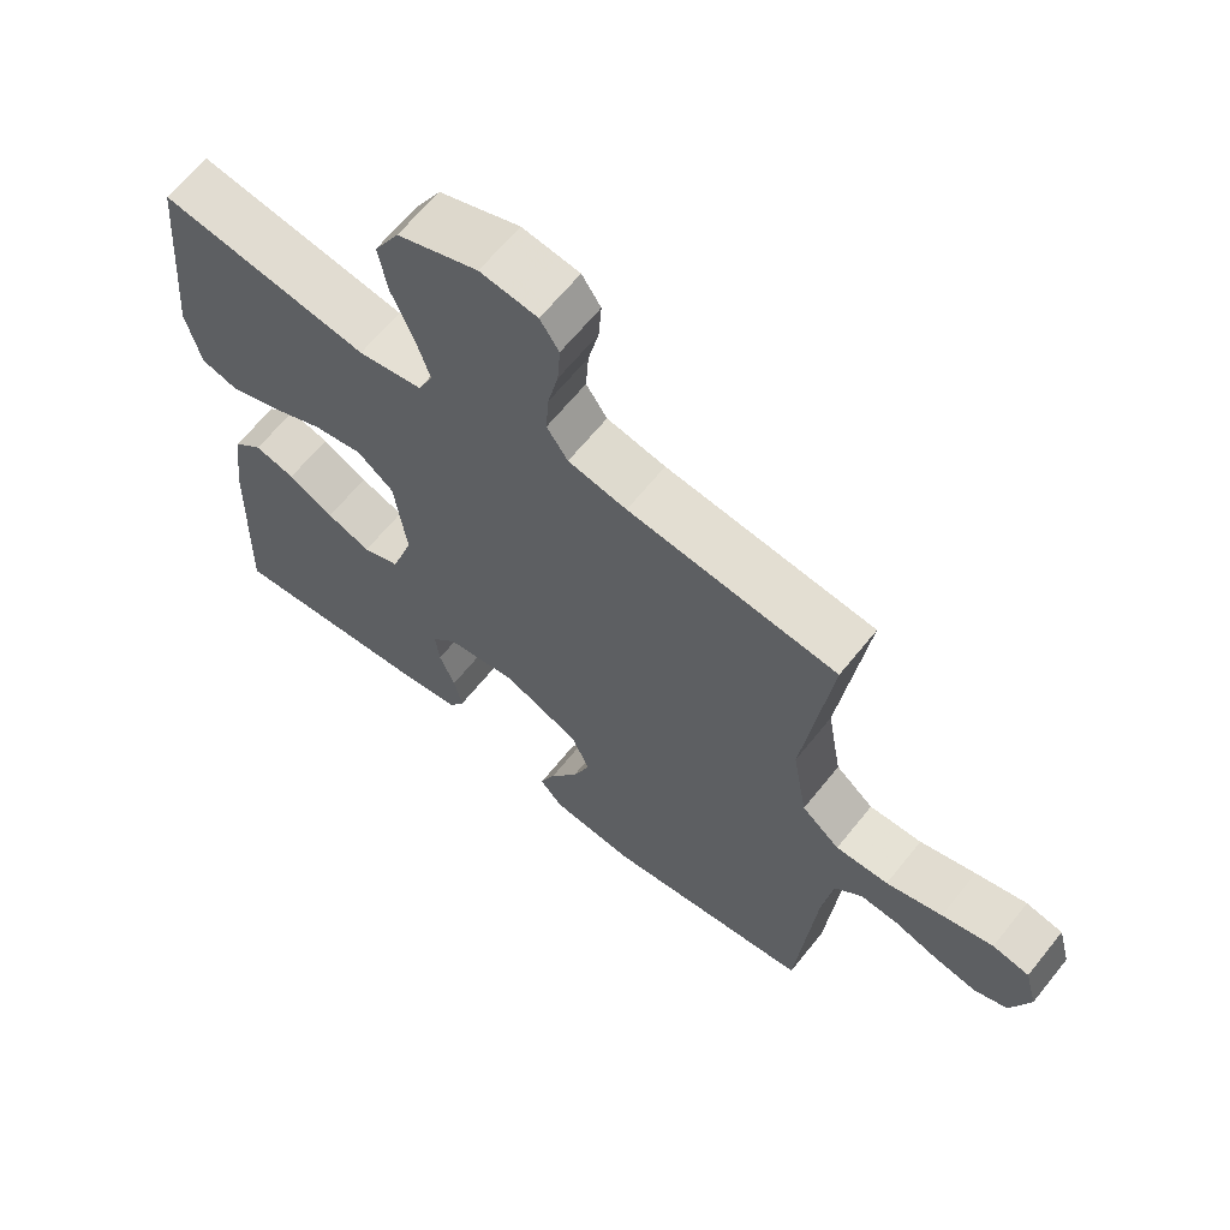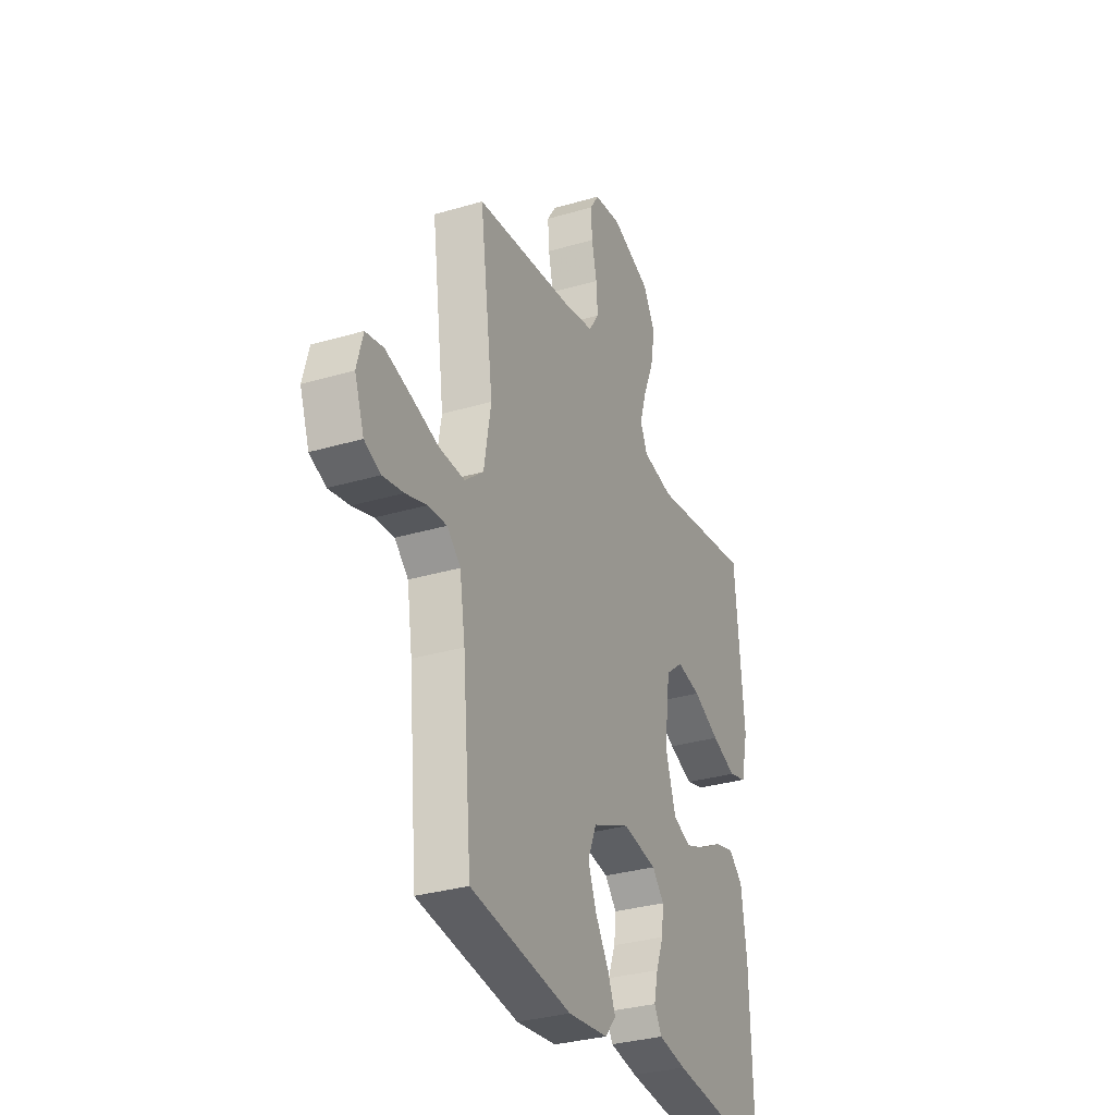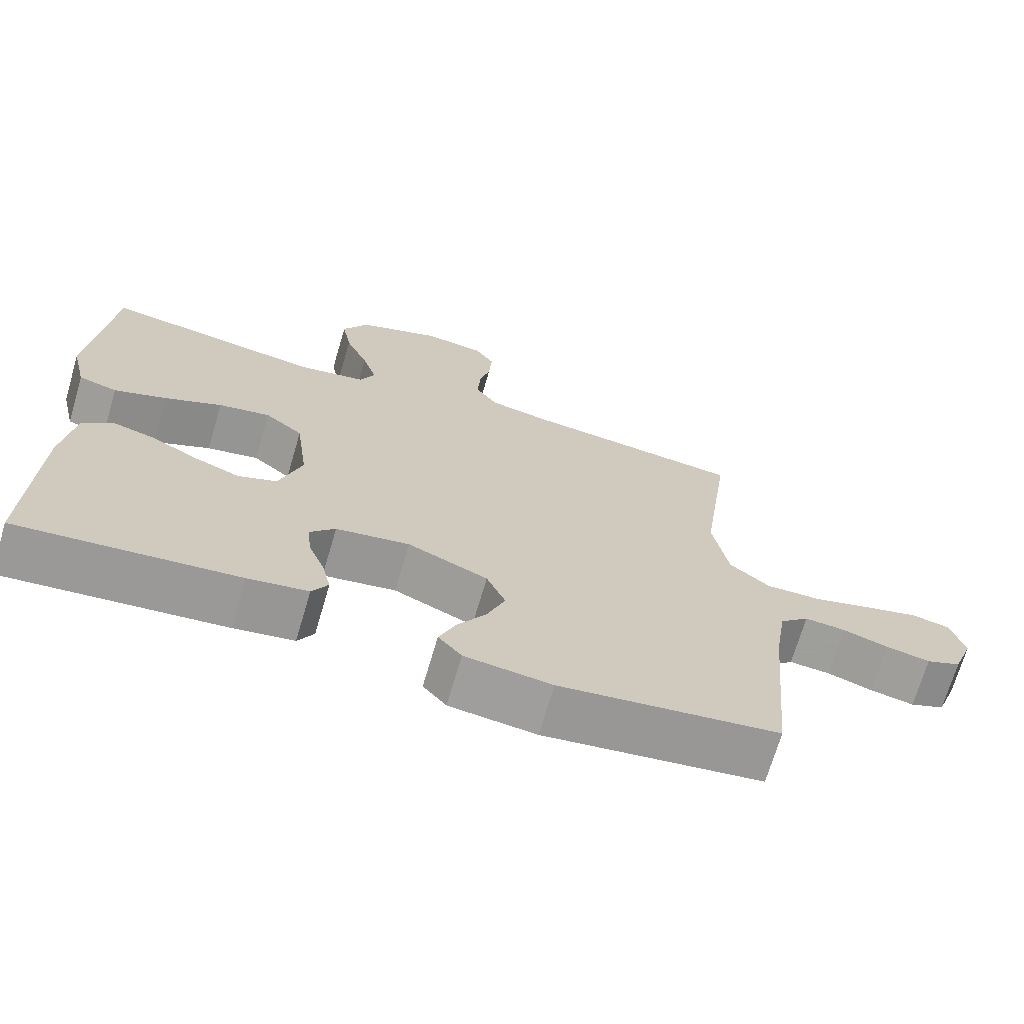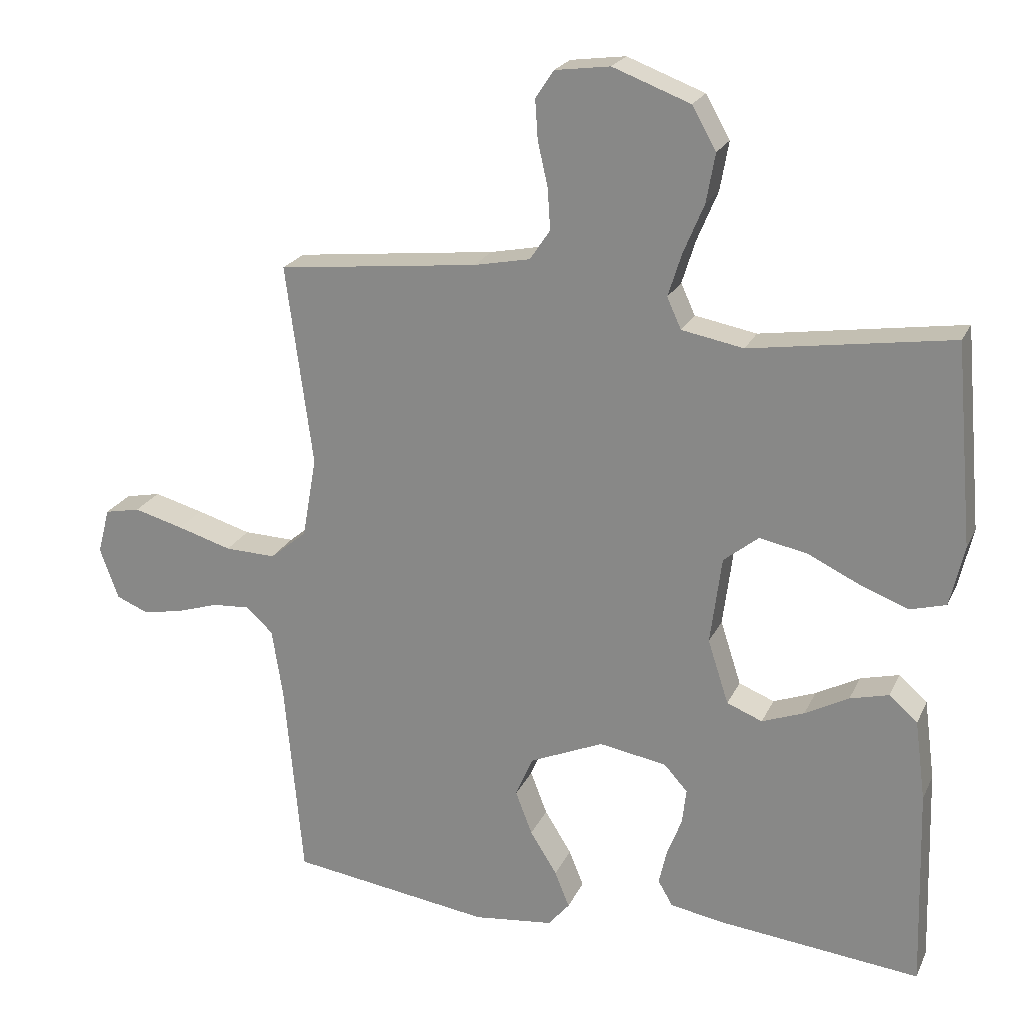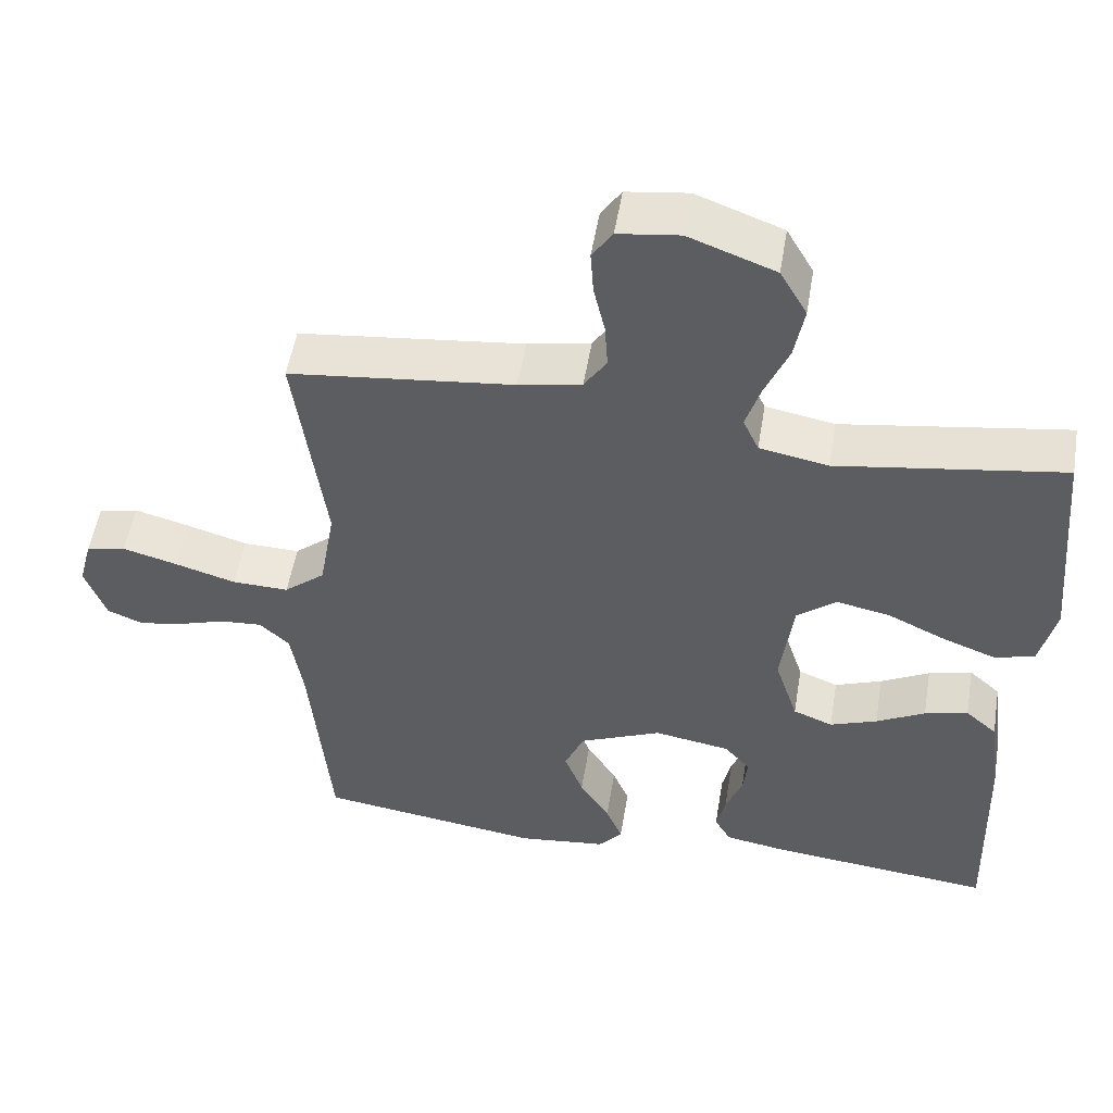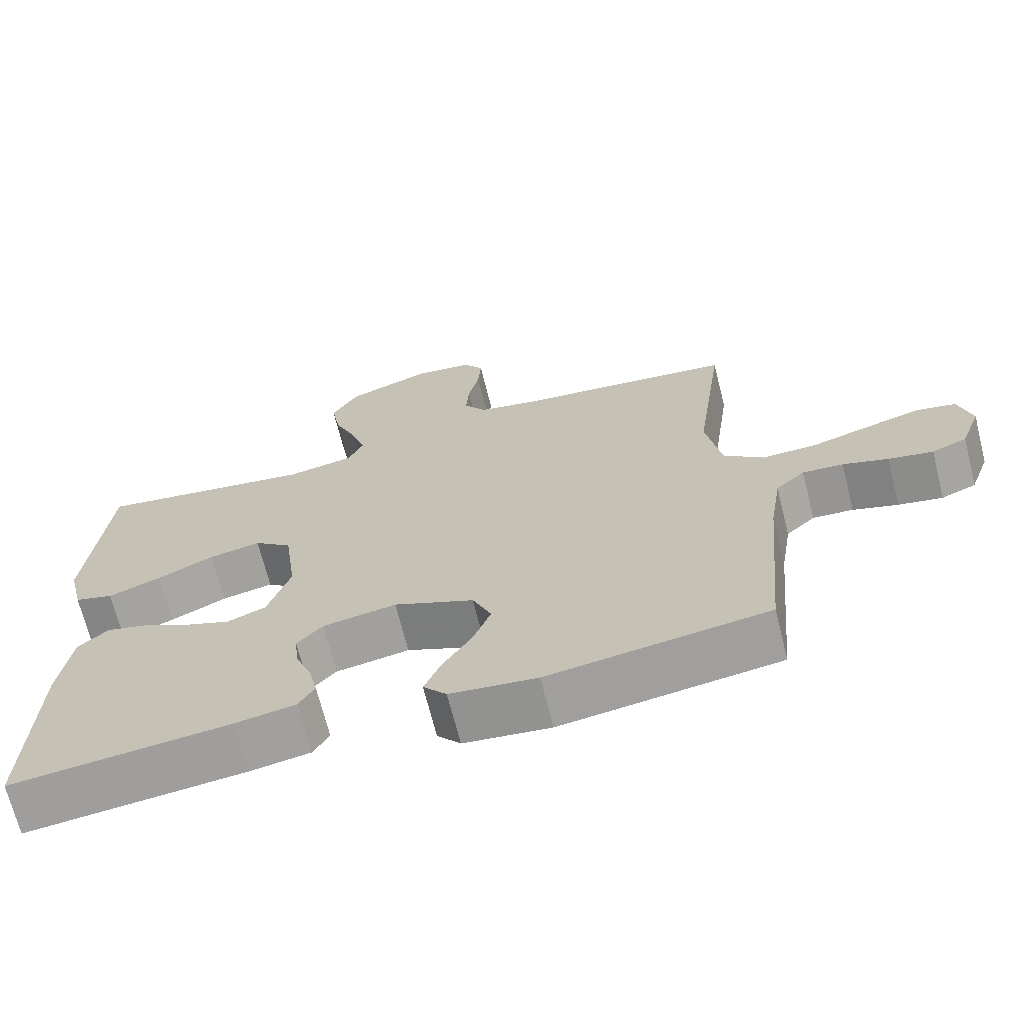
<metadata>
{"format":"obj","ext":"obj","renderer":"f3d","projection":"perspective","resolution":1024,"background":"white","views":[{"elev":64.4,"azim":38.7,"up":"+Z"},{"elev":-31.7,"azim":112.7,"up":"+Z"},{"elev":-70.2,"azim":-16.4,"up":"+Z"},{"elev":22.2,"azim":-160.2,"up":"+Z"},{"elev":52.4,"azim":-170.6,"up":"+Z"},{"elev":-69.1,"azim":14.1,"up":"+Z"}]}
</metadata>
<code>
v -0.5 0.07 0.5
v -0.2 0.07 0.454
v -0.108 0.07 0.471
v -0.087 0.07 0.517
v -0.107 0.07 0.581
v -0.138 0.07 0.655
v -0.151 0.07 0.728
v -0.115 0.07 0.791
v 0 0.07 0.834
v 0.082 0.07 0.823
v 0.109 0.07 0.782
v 0.105 0.07 0.723
v 0.09 0.07 0.657
v 0.086 0.07 0.596
v 0.116 0.07 0.551
v 0.2 0.07 0.534
v 0.5 0.07 0.5
v 0.46 0.07 0.2
v 0.481 0.07 0.079
v 0.536 0.07 0.033
v 0.612 0.07 0.035
v 0.693 0.07 0.059
v 0.767 0.07 0.079
v 0.82 0.07 0.068
v 0.838 0.07 0
v 0.81 0.07 -0.077
v 0.762 0.07 -0.097
v 0.701 0.07 -0.085
v 0.639 0.07 -0.065
v 0.583 0.07 -0.061
v 0.543 0.07 -0.098
v 0.527 0.07 -0.2
v 0.5 0.07 -0.5
v 0.2 0.07 -0.542
v 0.081 0.07 -0.528
v 0.049 0.07 -0.49
v 0.071 0.07 -0.436
v 0.111 0.07 -0.372
v 0.136 0.07 -0.307
v 0.11 0.07 -0.246
v 0 0.07 -0.198
v -0.101 0.07 -0.215
v -0.136 0.07 -0.254
v -0.13 0.07 -0.307
v -0.108 0.07 -0.364
v -0.096 0.07 -0.417
v -0.118 0.07 -0.455
v -0.2 0.07 -0.469
v -0.5 0.07 -0.5
v -0.491 0.07 -0.2
v -0.475 0.07 -0.08
v -0.433 0.07 -0.043
v -0.375 0.07 -0.058
v -0.31 0.07 -0.093
v -0.247 0.07 -0.117
v -0.194 0.07 -0.096
v -0.163 0.07 0
v -0.18 0.07 0.131
v -0.232 0.07 0.173
v -0.303 0.07 0.159
v -0.381 0.07 0.122
v -0.453 0.07 0.095
v -0.506 0.07 0.11
v -0.527 0.07 0.2
v -0.5 0 0.5
v -0.2 0 0.454
v -0.108 0 0.471
v -0.087 0 0.517
v -0.107 0 0.581
v -0.138 0 0.655
v -0.151 0 0.728
v -0.115 0 0.791
v 0 0 0.834
v 0.082 0 0.823
v 0.109 0 0.782
v 0.105 0 0.723
v 0.09 0 0.657
v 0.086 0 0.596
v 0.116 0 0.551
v 0.2 0 0.534
v 0.5 0 0.5
v 0.46 0 0.2
v 0.481 0 0.079
v 0.536 0 0.033
v 0.612 0 0.035
v 0.693 0 0.059
v 0.767 0 0.079
v 0.82 0 0.068
v 0.838 0 0
v 0.81 0 -0.077
v 0.762 0 -0.097
v 0.701 0 -0.085
v 0.639 0 -0.065
v 0.583 0 -0.061
v 0.543 0 -0.098
v 0.527 0 -0.2
v 0.5 0 -0.5
v 0.2 0 -0.542
v 0.081 0 -0.528
v 0.049 0 -0.49
v 0.071 0 -0.436
v 0.111 0 -0.372
v 0.136 0 -0.307
v 0.11 0 -0.246
v 0 0 -0.198
v -0.101 0 -0.215
v -0.136 0 -0.254
v -0.13 0 -0.307
v -0.108 0 -0.364
v -0.096 0 -0.417
v -0.118 0 -0.455
v -0.2 0 -0.469
v -0.5 0 -0.5
v -0.491 0 -0.2
v -0.475 0 -0.08
v -0.433 0 -0.043
v -0.375 0 -0.058
v -0.31 0 -0.093
v -0.247 0 -0.117
v -0.194 0 -0.096
v -0.163 0 0
v -0.18 0 0.131
v -0.232 0 0.173
v -0.303 0 0.159
v -0.381 0 0.122
v -0.453 0 0.095
v -0.506 0 0.11
v -0.527 0 0.2
f 64 1 2
f 63 64 2
f 62 63 2
f 61 62 2
f 60 61 2
f 59 60 2 3
f 58 59 3 4
f 57 58 4
f 52 53 54
f 51 52 54
f 50 51 54
f 49 50 54
f 48 49 54
f 47 48 54
f 46 47 54
f 45 46 54
f 44 45 54
f 43 44 54 55
f 42 43 55 56
f 36 37 38
f 35 36 38
f 34 35 38
f 33 34 38
f 32 33 38
f 31 32 38 39
f 30 31 39 40
f 27 28 29
f 26 27 29
f 25 26 29
f 24 25 29
f 23 24 29
f 22 23 29
f 21 22 29
f 20 21 29 30
f 30 40 41
f 20 30 41
f 19 20 41
f 16 17 18
f 42 56 57
f 41 42 57
f 19 41 57
f 18 19 57
f 16 18 57
f 15 16 57
f 11 12 13
f 10 11 13
f 9 10 13
f 8 9 13
f 7 8 13
f 6 7 13
f 5 6 13
f 14 15 57 4
f 4 5 13 14
f 66 65 128
f 66 128 127
f 66 127 126
f 66 126 125
f 66 125 124
f 67 66 124 123
f 68 67 123 122
f 68 122 121
f 118 117 116
f 118 116 115
f 118 115 114
f 118 114 113
f 118 113 112
f 118 112 111
f 118 111 110
f 118 110 109
f 118 109 108
f 119 118 108 107
f 120 119 107 106
f 102 101 100
f 102 100 99
f 102 99 98
f 102 98 97
f 102 97 96
f 103 102 96 95
f 104 103 95 94
f 93 92 91
f 93 91 90
f 93 90 89
f 93 89 88
f 93 88 87
f 93 87 86
f 93 86 85
f 94 93 85 84
f 105 104 94
f 105 94 84
f 105 84 83
f 82 81 80
f 121 120 106
f 121 106 105
f 121 105 83
f 121 83 82
f 121 82 80
f 121 80 79
f 77 76 75
f 77 75 74
f 77 74 73
f 77 73 72
f 77 72 71
f 77 71 70
f 77 70 69
f 68 121 79 78
f 78 77 69 68
f 1 65 66 2
f 2 66 67 3
f 3 67 68 4
f 4 68 69 5
f 5 69 70 6
f 6 70 71 7
f 7 71 72 8
f 8 72 73 9
f 9 73 74 10
f 10 74 75 11
f 11 75 76 12
f 12 76 77 13
f 13 77 78 14
f 14 78 79 15
f 15 79 80 16
f 16 80 81 17
f 17 81 82 18
f 18 82 83 19
f 19 83 84 20
f 20 84 85 21
f 21 85 86 22
f 22 86 87 23
f 23 87 88 24
f 24 88 89 25
f 25 89 90 26
f 26 90 91 27
f 27 91 92 28
f 28 92 93 29
f 29 93 94 30
f 30 94 95 31
f 31 95 96 32
f 32 96 97 33
f 33 97 98 34
f 34 98 99 35
f 35 99 100 36
f 36 100 101 37
f 37 101 102 38
f 38 102 103 39
f 39 103 104 40
f 40 104 105 41
f 41 105 106 42
f 42 106 107 43
f 43 107 108 44
f 44 108 109 45
f 45 109 110 46
f 46 110 111 47
f 47 111 112 48
f 48 112 113 49
f 49 113 114 50
f 50 114 115 51
f 51 115 116 52
f 52 116 117 53
f 53 117 118 54
f 54 118 119 55
f 55 119 120 56
f 56 120 121 57
f 57 121 122 58
f 58 122 123 59
f 59 123 124 60
f 60 124 125 61
f 61 125 126 62
f 62 126 127 63
f 63 127 128 64
f 64 128 65 1

</code>
